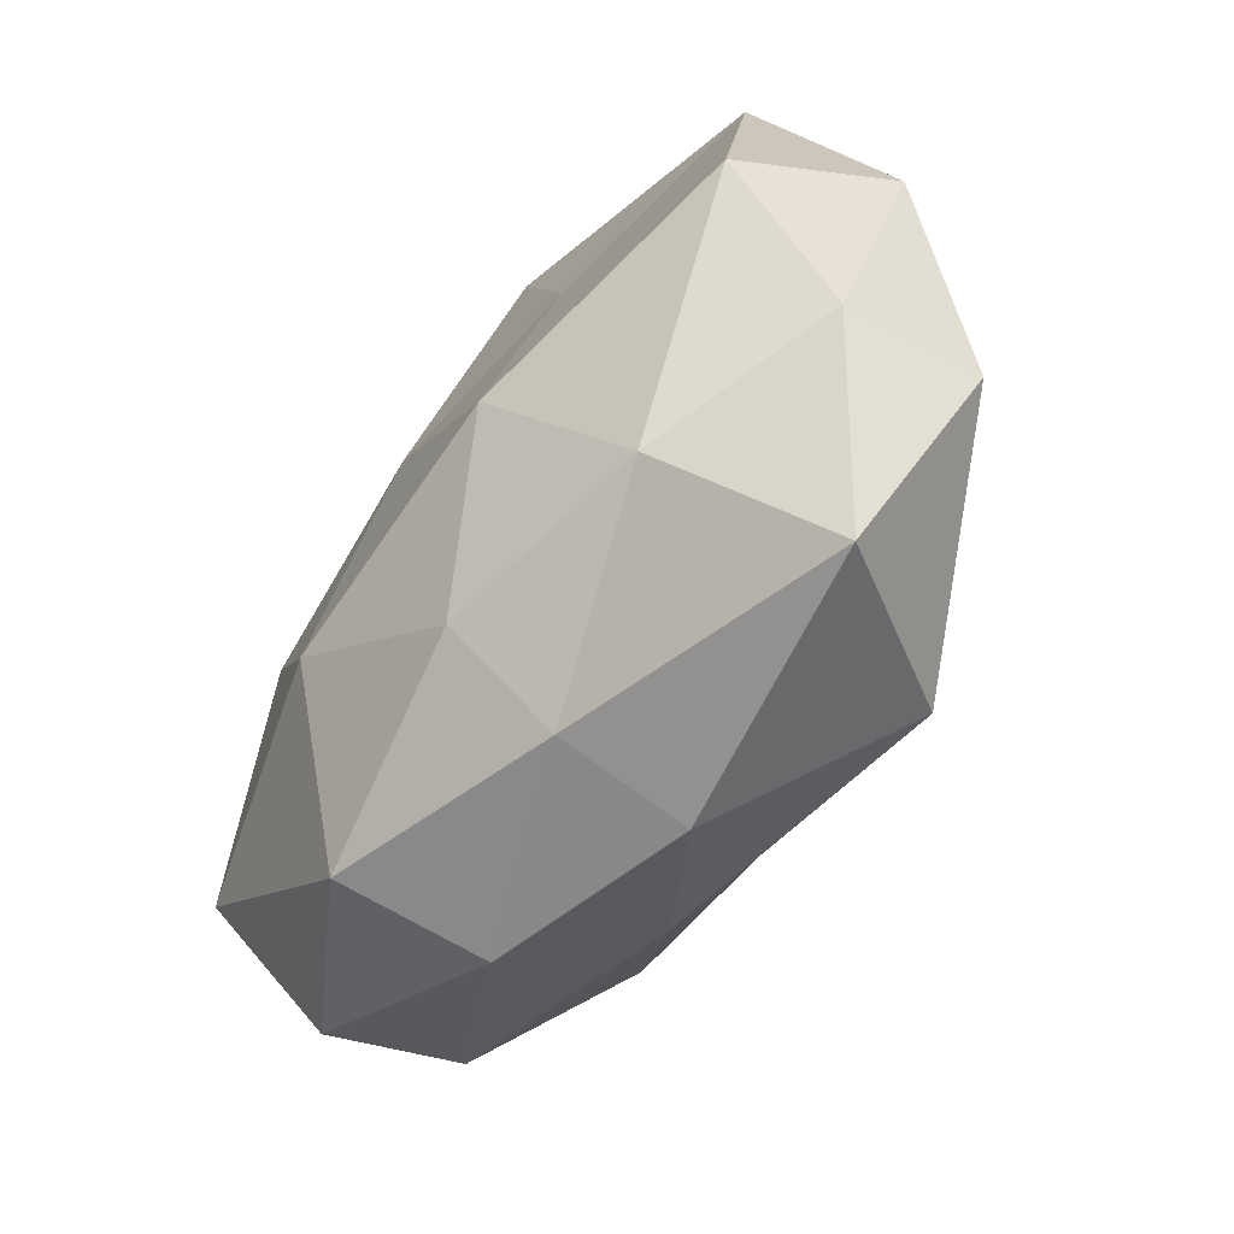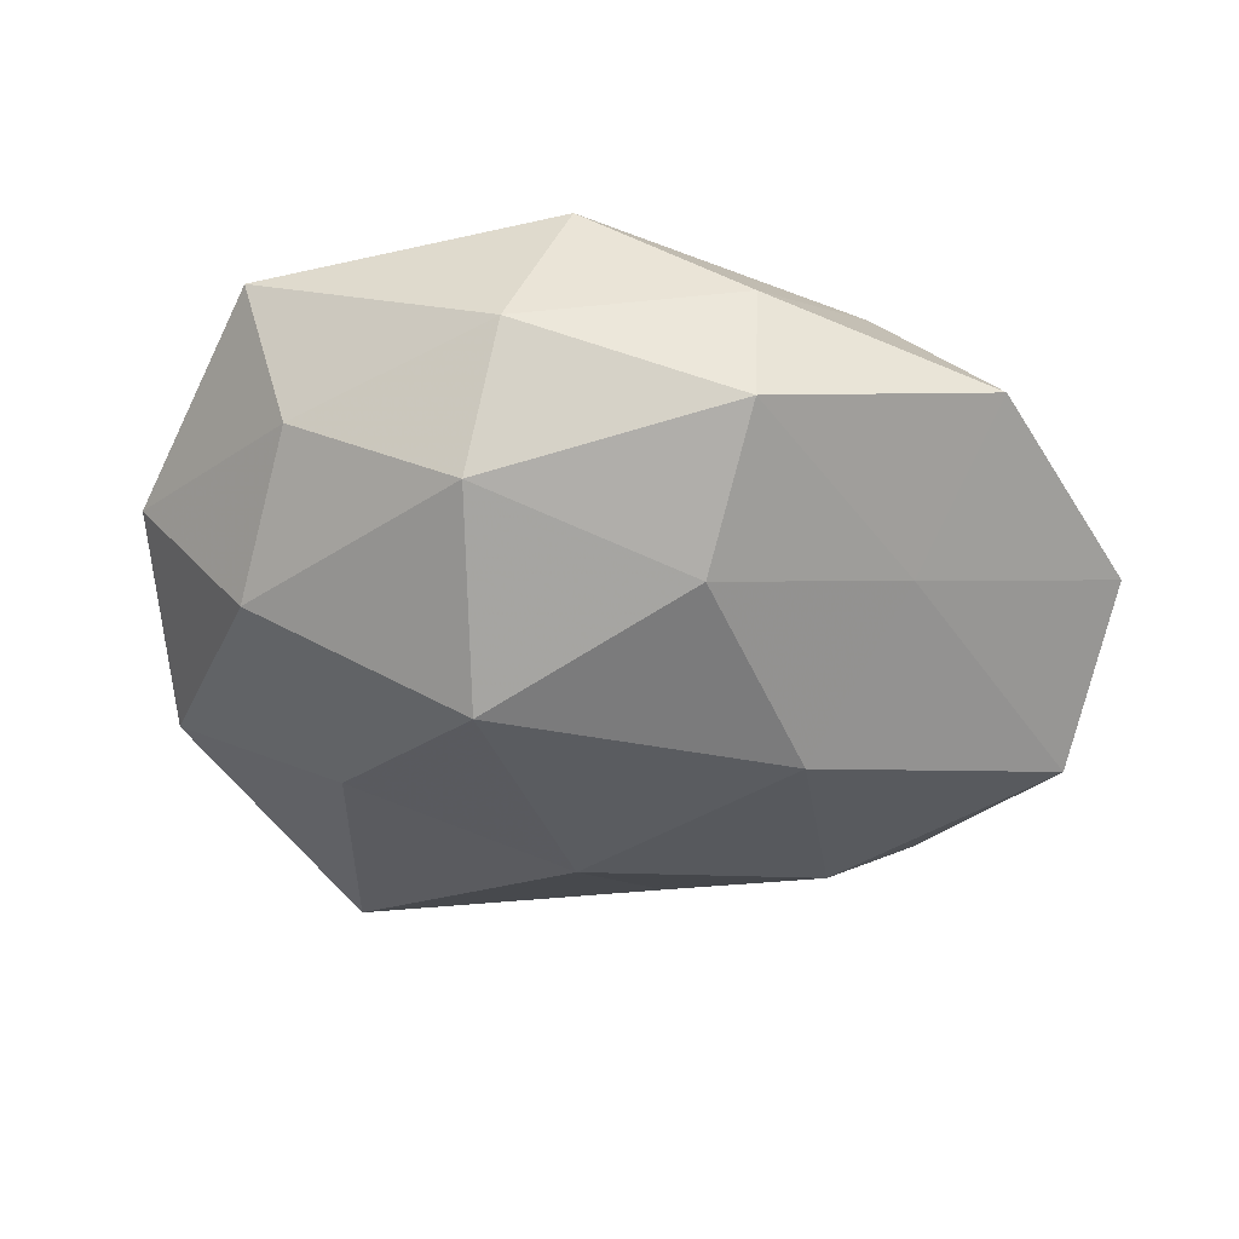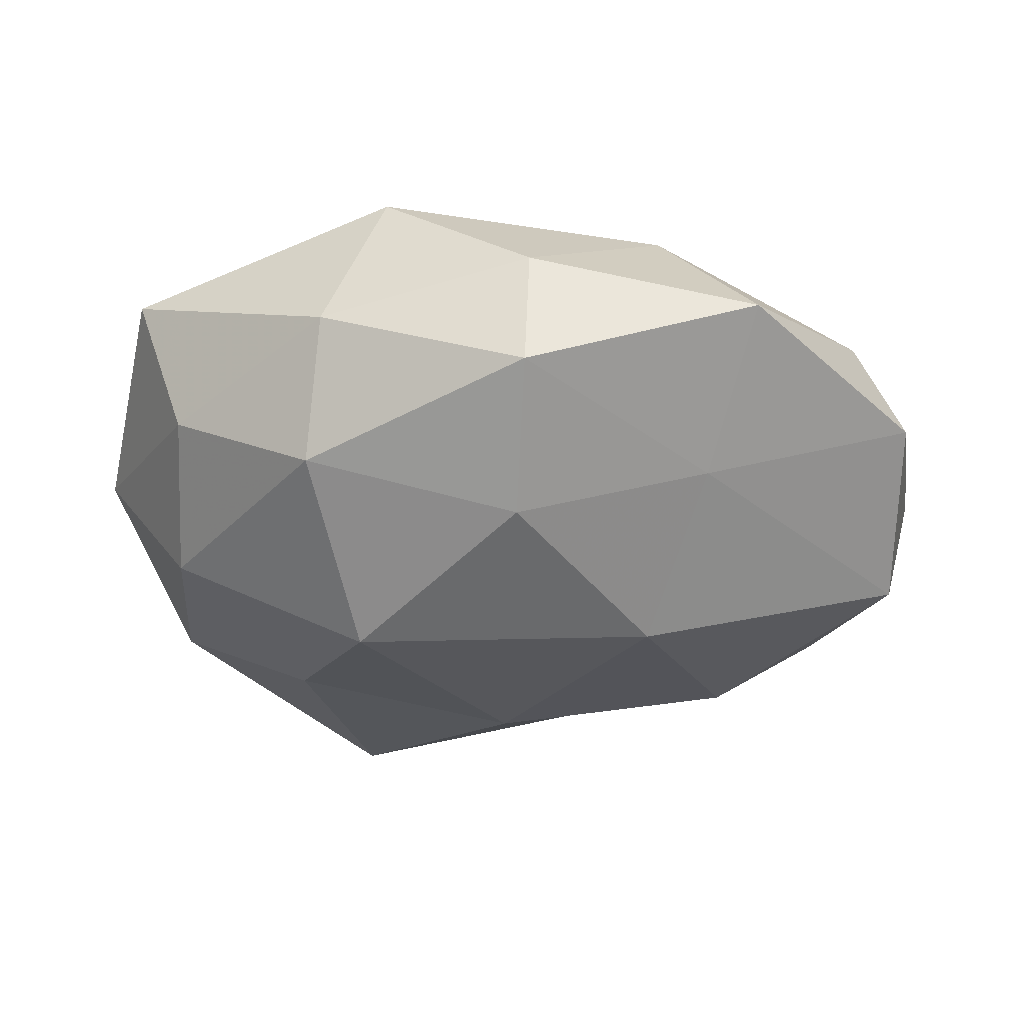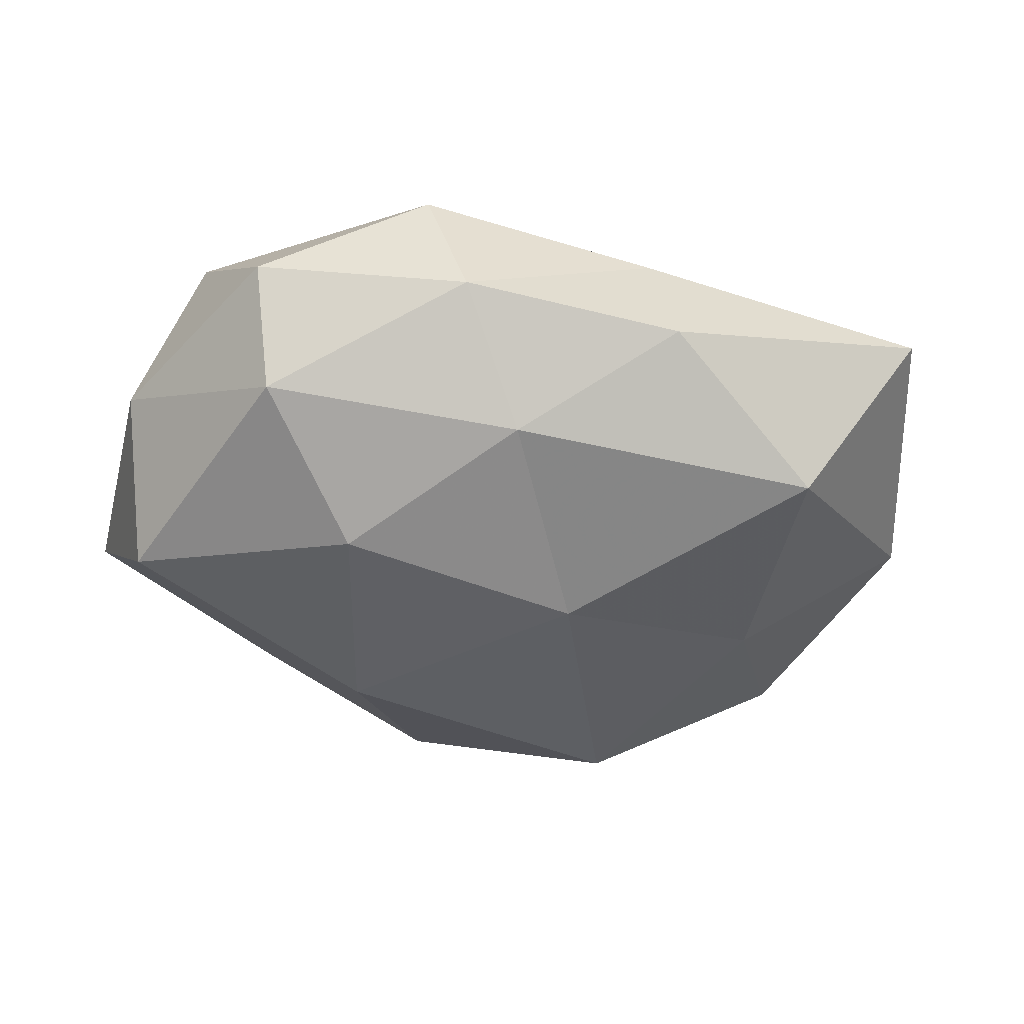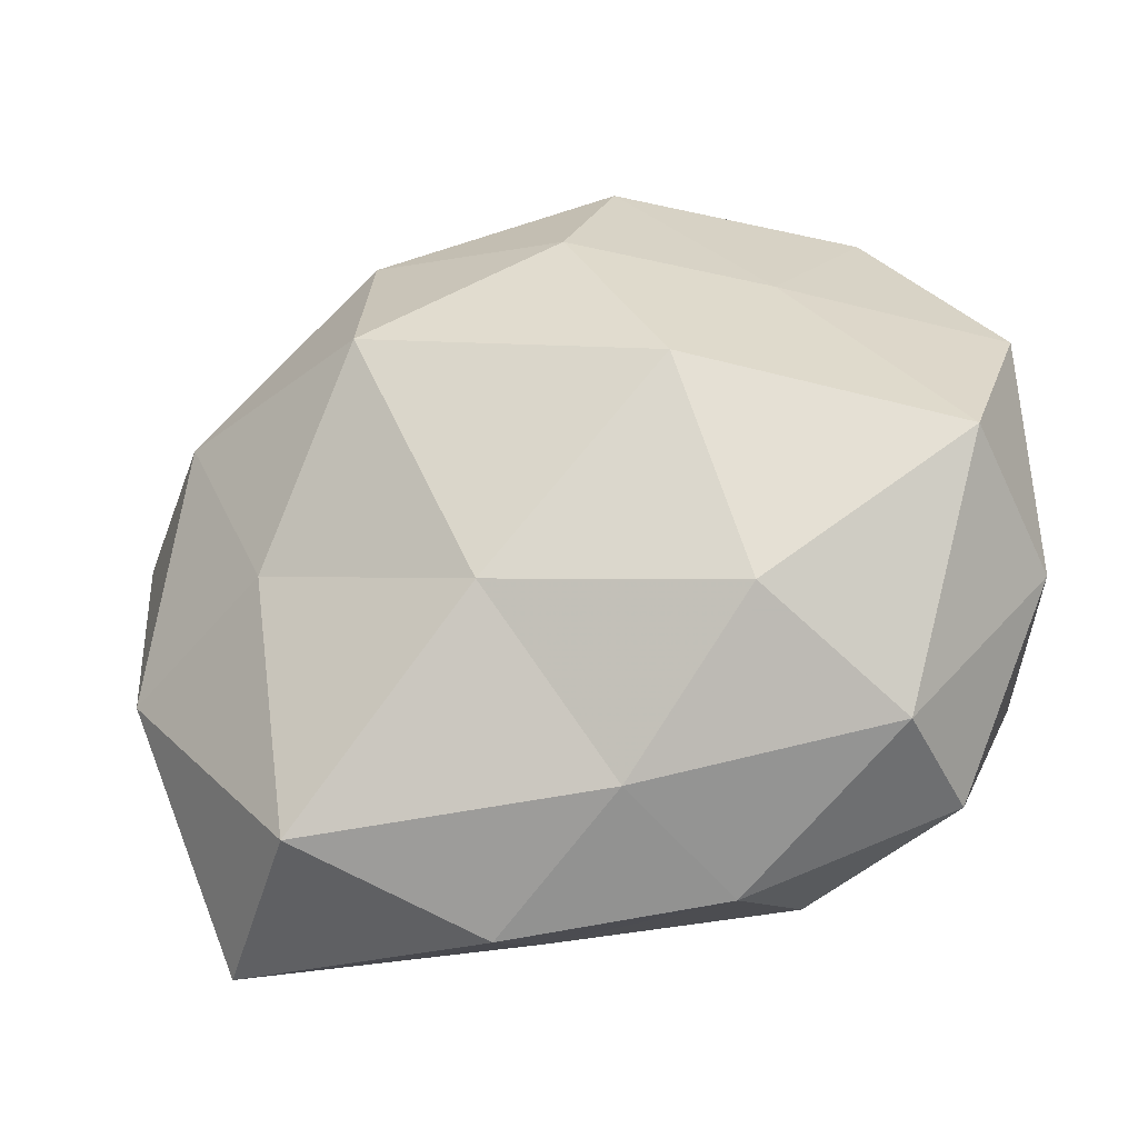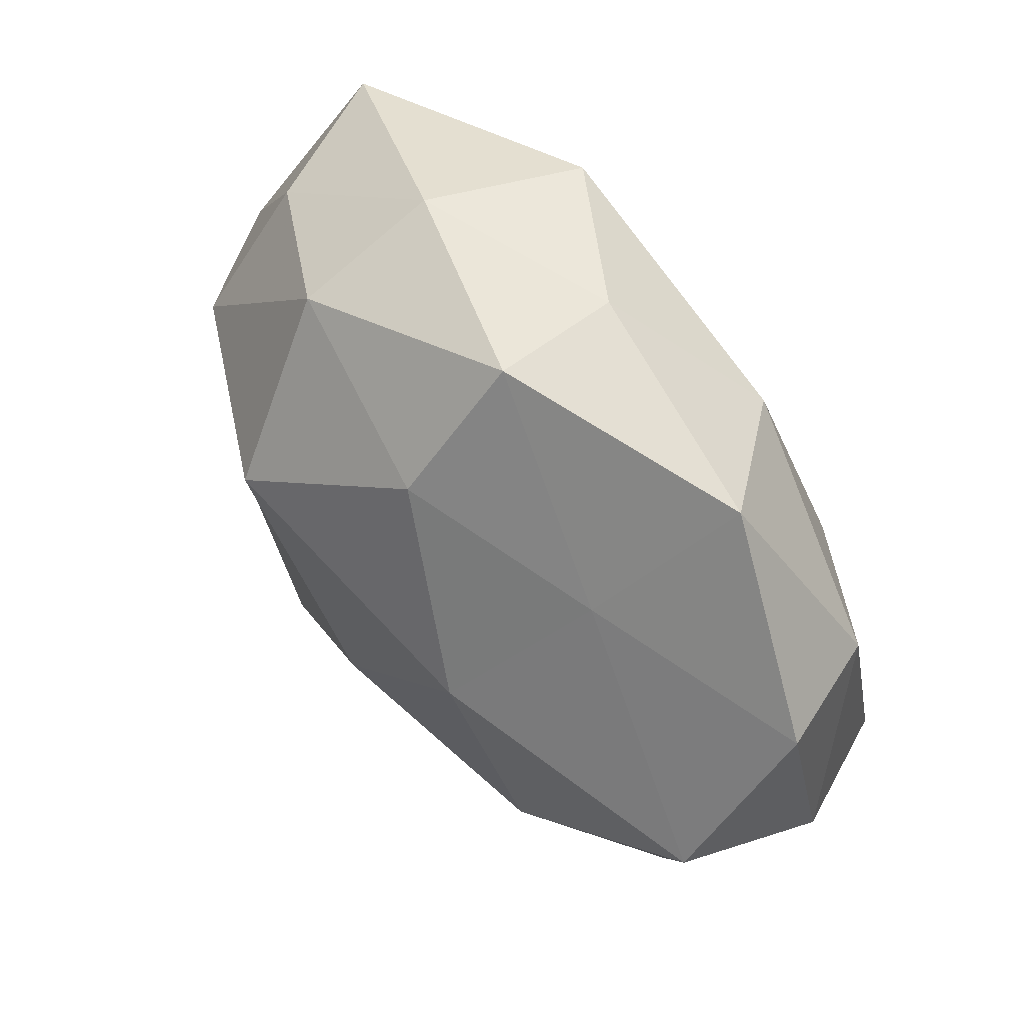
<metadata>
{"format":"obj","ext":"obj","renderer":"f3d","projection":"perspective","resolution":1024,"background":"white","views":[{"elev":-59.8,"azim":54.8,"up":"+Y"},{"elev":-39.4,"azim":173.3,"up":"+Z"},{"elev":-32.4,"azim":-171.9,"up":"+Z"},{"elev":-34.7,"azim":-16.1,"up":"+Z"},{"elev":-30.6,"azim":-164.2,"up":"+Y"},{"elev":57.2,"azim":-131.5,"up":"+Y"}]}
</metadata>
<code>
v -0.02381 -0.01633 -0.02067
v 0.01522 0.01463 -0.02666
v -0.02001 -0.03427 0.01556
v 0.002965 -0.0259 0.01911
v 0.04347 0.0001969 0.0179
v -0.02834 0.007086 0.02054
v -0.01709 0.00826 -0.02496
v 0.01556 0.04015 0.0005161
v 0.005418 -0.03773 0.009159
v -0.007513 0.04188 -0.008788
v 0.04882 0.008427 0.001104
v 0.006772 -0.04245 -0.003679
v -0.04351 0.01338 0.009374
v 0.02703 -0.007144 -0.01931
v 0.01939 0.01418 0.0192
v -0.04541 -0.0002278 -0.01679
v -0.02157 0.02957 0.01505
v 0.03775 0.01307 -0.01402
v -0.008682 -0.0321 -0.01293
v -0.008076 0.04178 0.004927
v 0.03578 -0.04128 0.001351
v 0.008874 0.03854 0.01699
v -0.004704 0.02815 -0.01942
v 0.0444 -0.01413 -0.008531
v -0.02559 0.02287 -0.01278
v -0.0491 -0.008262 0.0002193
v -0.01461 -0.01279 0.02449
v 0.002682 -0.01375 -0.02372
v -0.003713 0.01216 0.02226
v -0.03262 0.03607 4.886e-05
v -0.03582 -0.02667 -0.008757
v -0.04834 0.01658 -0.005161
v 0.03478 0.02806 -0.003823
v 0.04321 -0.01532 0.006021
v 0.01804 0.03326 -0.01382
v 0.02407 -0.03514 -0.01643
v -0.04249 -0.01423 0.0166
v 0.03978 0.03073 0.01151
v 0.02529 -0.02393 0.0147
v 0.01447 -0.00768 0.02439
v -0.01648 -0.03895 0.0007928
v -0.03835 -0.0298 0.005409
f 3 9 4
f 1 16 7
f 6 17 13
f 14 2 18
f 20 8 10
f 21 9 12
f 22 8 20
f 22 20 17
f 7 23 2
f 11 24 18
f 18 24 14
f 16 25 7
f 7 25 23
f 23 25 10
f 4 27 3
f 1 7 28
f 7 2 28
f 28 2 14
f 1 28 19
f 29 17 6
f 15 22 29
f 22 17 29
f 29 6 27
f 17 30 13
f 10 30 20
f 17 20 30
f 25 30 10
f 1 31 16
f 1 19 31
f 31 26 16
f 16 32 25
f 32 26 13
f 16 26 32
f 13 30 32
f 25 32 30
f 33 11 18
f 5 34 11
f 11 34 24
f 21 24 34
f 8 35 10
f 2 35 18
f 2 23 35
f 10 35 23
f 8 33 35
f 18 35 33
f 19 36 12
f 12 36 21
f 36 14 24
f 36 24 21
f 28 14 36
f 28 36 19
f 13 37 6
f 26 37 13
f 27 37 3
f 27 6 37
f 5 11 38
f 15 5 38
f 38 8 22
f 15 38 22
f 38 33 8
f 38 11 33
f 39 4 9
f 39 9 21
f 5 39 34
f 34 39 21
f 15 40 5
f 40 27 4
f 15 29 40
f 29 27 40
f 40 4 39
f 40 39 5
f 41 9 3
f 41 12 9
f 19 12 41
f 19 41 31
f 31 42 26
f 3 37 42
f 26 42 37
f 42 41 3
f 31 41 42

</code>
